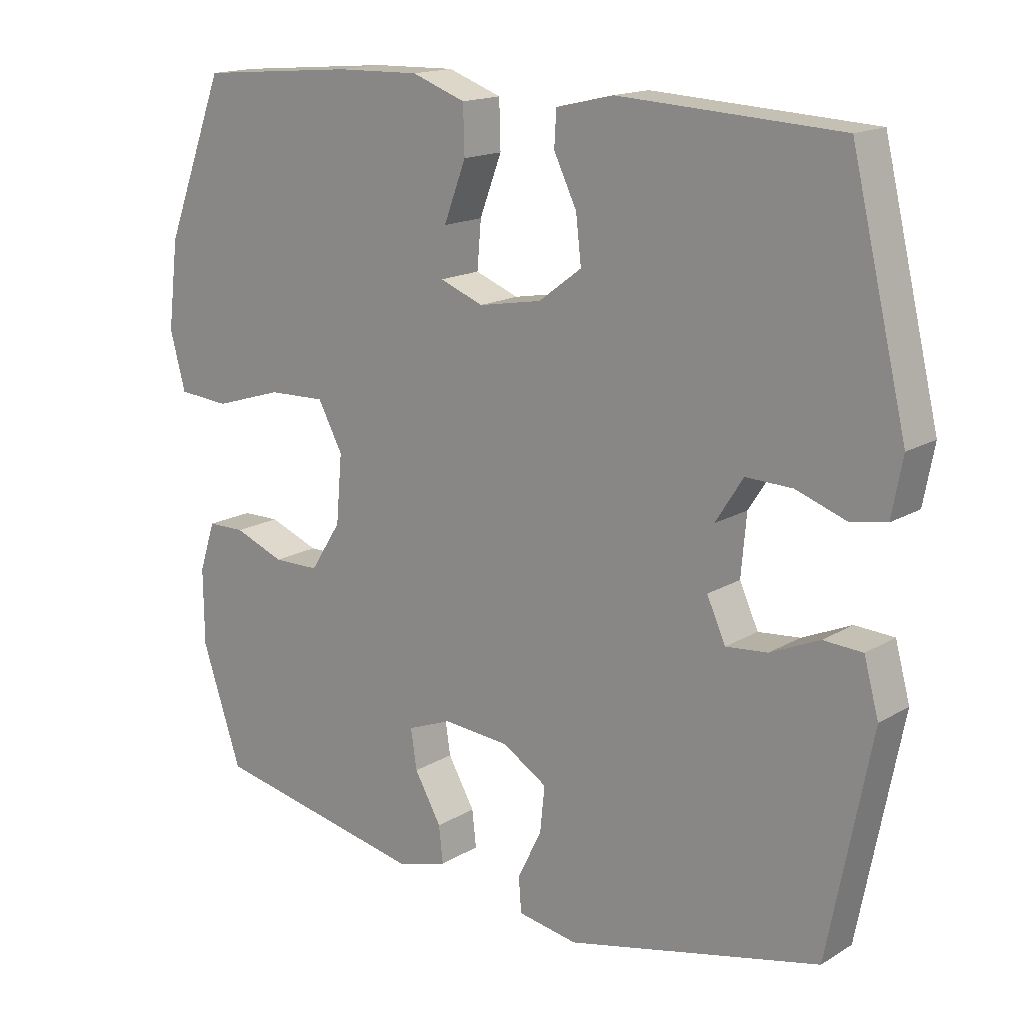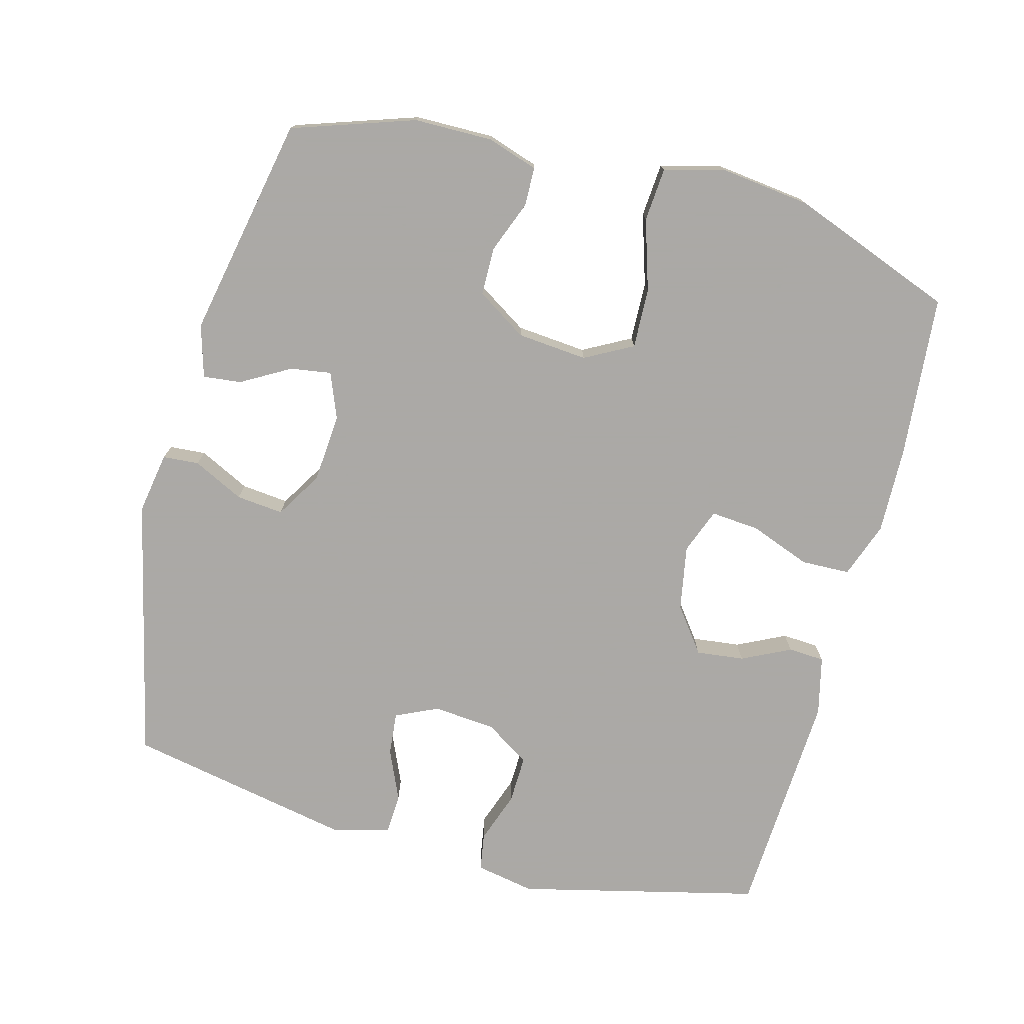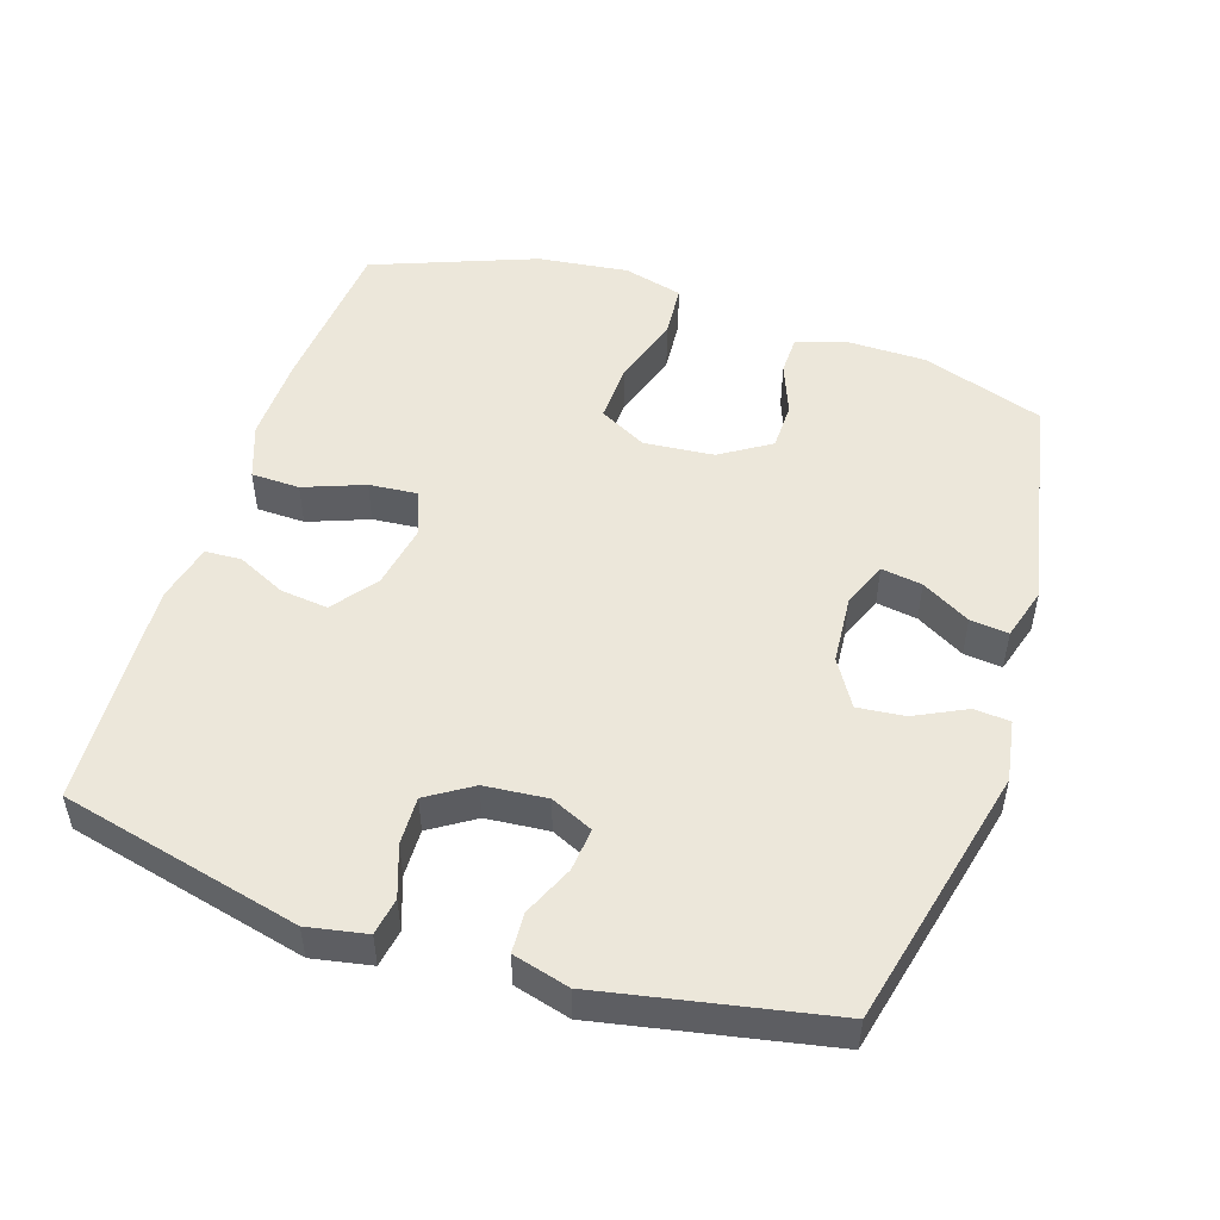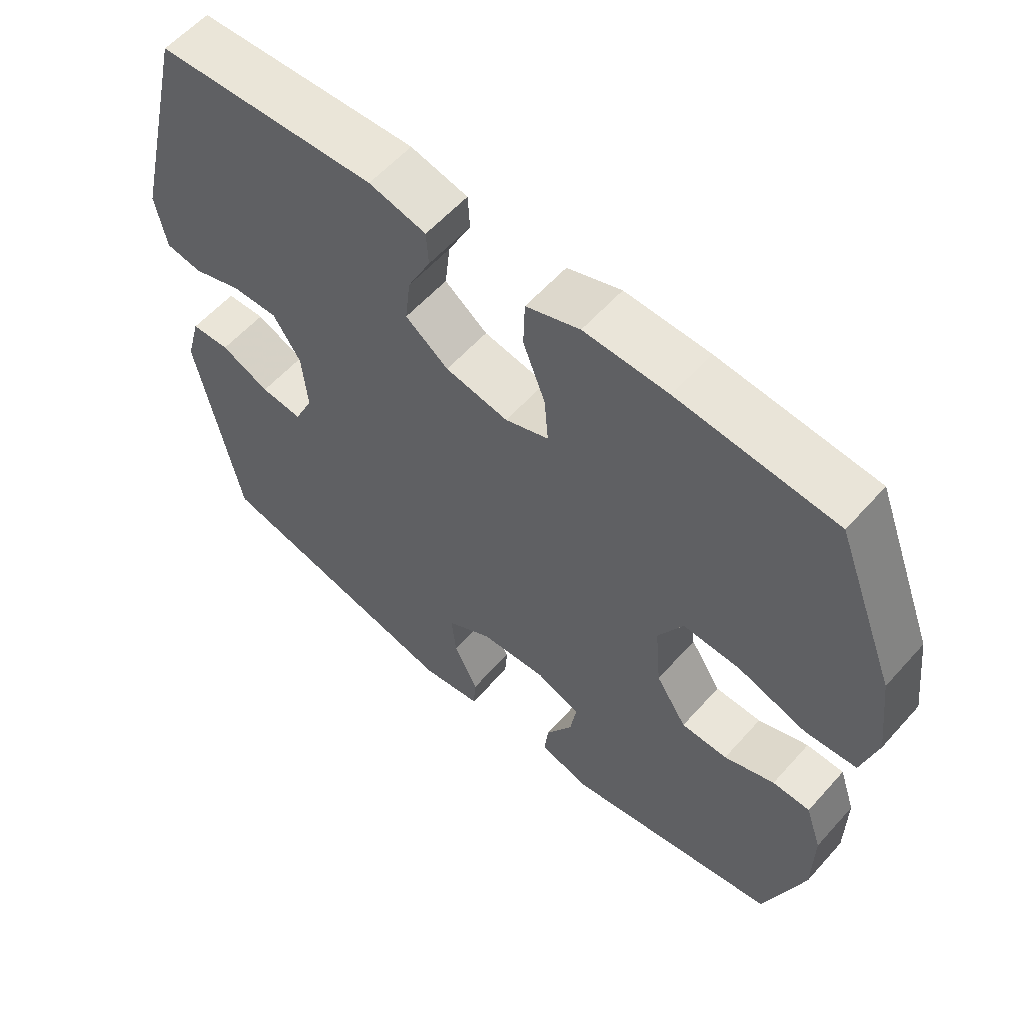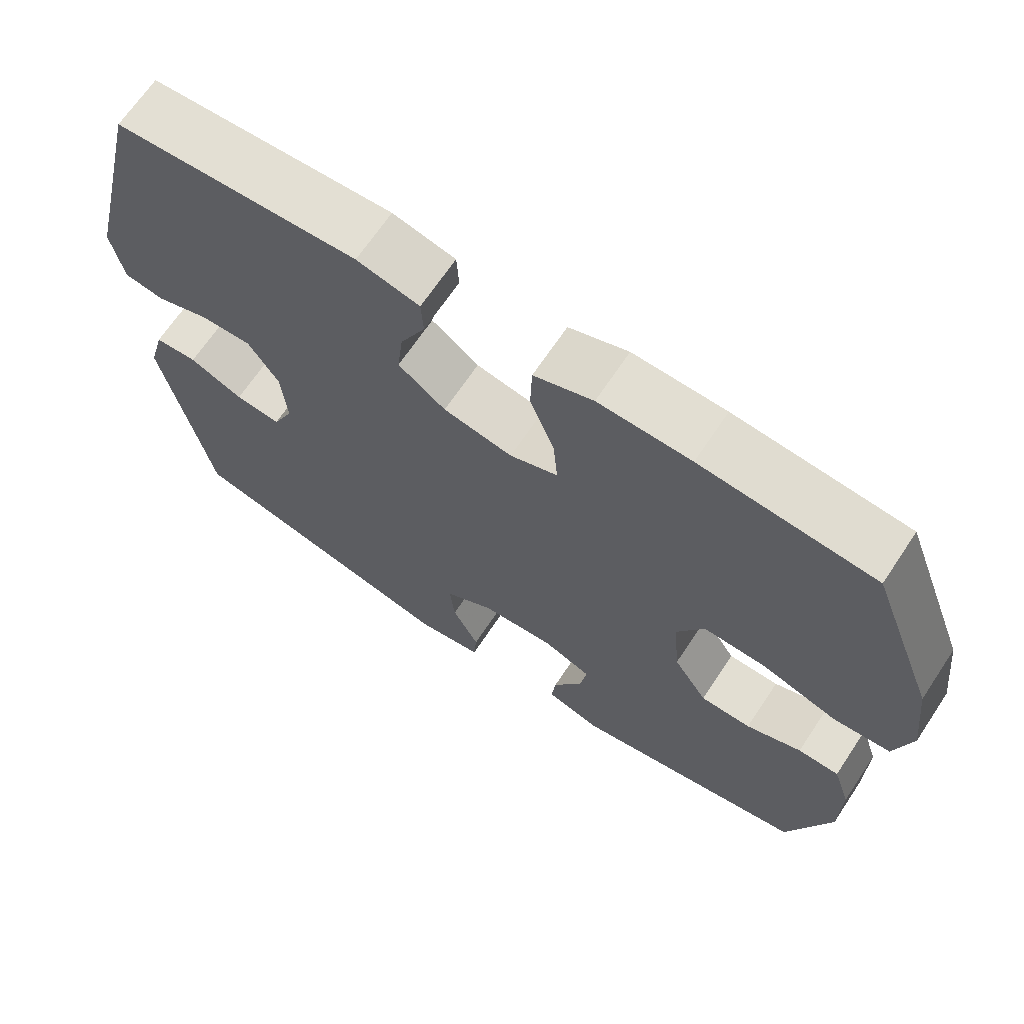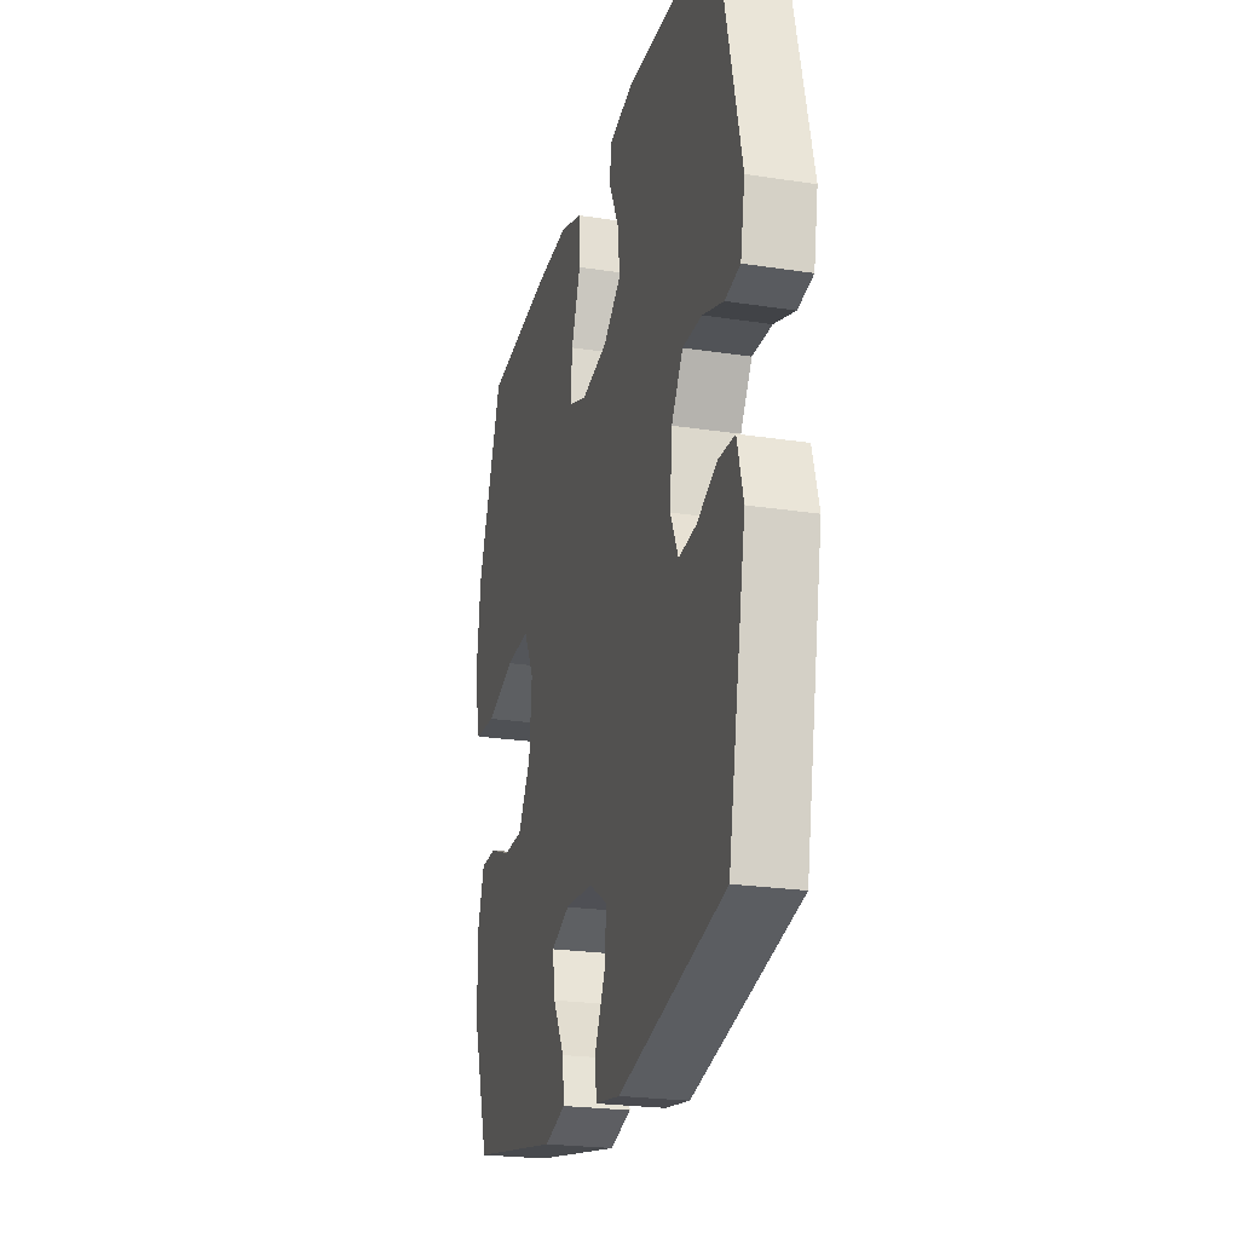
<metadata>
{"format":"obj","ext":"obj","renderer":"f3d","projection":"perspective","resolution":1024,"background":"white","views":[{"elev":16.1,"azim":39.4,"up":"+Z"},{"elev":-75.5,"azim":-104.9,"up":"+Y"},{"elev":50.3,"azim":108.0,"up":"+Y"},{"elev":58.4,"azim":-138.7,"up":"+Z"},{"elev":67.6,"azim":-146.3,"up":"+Z"},{"elev":-23.8,"azim":75.6,"up":"+Z"}]}
</metadata>
<code>
v 0.5 0.07 0.5
v 0.583 0.07 0.154
v 0.567 0.07 0.069
v 0.513 0.07 0.06
v 0.439 0.07 0.086
v 0.37 0.07 0.088
v 0.329 0.07 0.024
v 0.321 0.07 -0.066
v 0.349 0.07 -0.127
v 0.411 0.07 -0.121
v 0.484 0.07 -0.089
v 0.542 0.07 -0.092
v 0.564 0.07 -0.173
v 0.5 0.07 -0.5
v 0.122 0.07 -0.588
v 0.033 0.07 -0.573
v 0.029 0.07 -0.521
v 0.065 0.07 -0.448
v 0.072 0.07 -0.38
v 0.005 0.07 -0.339
v -0.094 0.07 -0.331
v -0.16 0.07 -0.357
v -0.151 0.07 -0.416
v -0.111 0.07 -0.486
v -0.105 0.07 -0.541
v -0.18 0.07 -0.563
v -0.5 0.07 -0.5
v -0.559 0.07 -0.324
v -0.56 0.07 -0.211
v -0.536 0.07 -0.138
v -0.48 0.07 -0.137
v -0.405 0.07 -0.166
v -0.336 0.07 -0.165
v -0.29 0.07 -0.093
v -0.281 0.07 0.008
v -0.318 0.07 0.077
v -0.404 0.07 0.074
v -0.506 0.07 0.042
v -0.583 0.07 0.048
v -0.606 0.07 0.134
v -0.59 0.07 0.265
v -0.5 0.07 0.5
v -0.266 0.07 0.52
v -0.141 0.07 0.523
v -0.061 0.07 0.494
v -0.059 0.07 0.424
v -0.092 0.07 0.337
v -0.098 0.07 0.267
v -0.033 0.07 0.242
v 0.061 0.07 0.259
v 0.125 0.07 0.307
v 0.117 0.07 0.376
v 0.083 0.07 0.446
v 0.086 0.07 0.498
v 0.171 0.07 0.518
v 0.5 0 0.5
v 0.583 0 0.154
v 0.567 0 0.069
v 0.513 0 0.06
v 0.439 0 0.086
v 0.37 0 0.088
v 0.329 0 0.024
v 0.321 0 -0.066
v 0.349 0 -0.127
v 0.411 0 -0.121
v 0.484 0 -0.089
v 0.542 0 -0.092
v 0.564 0 -0.173
v 0.5 0 -0.5
v 0.122 0 -0.588
v 0.033 0 -0.573
v 0.029 0 -0.521
v 0.065 0 -0.448
v 0.072 0 -0.38
v 0.005 0 -0.339
v -0.094 0 -0.331
v -0.16 0 -0.357
v -0.151 0 -0.416
v -0.111 0 -0.486
v -0.105 0 -0.541
v -0.18 0 -0.563
v -0.5 0 -0.5
v -0.559 0 -0.324
v -0.56 0 -0.211
v -0.536 0 -0.138
v -0.48 0 -0.137
v -0.405 0 -0.166
v -0.336 0 -0.165
v -0.29 0 -0.093
v -0.281 0 0.008
v -0.318 0 0.077
v -0.404 0 0.074
v -0.506 0 0.042
v -0.583 0 0.048
v -0.606 0 0.134
v -0.59 0 0.265
v -0.5 0 0.5
v -0.266 0 0.52
v -0.141 0 0.523
v -0.061 0 0.494
v -0.059 0 0.424
v -0.092 0 0.337
v -0.098 0 0.267
v -0.033 0 0.242
v 0.061 0 0.259
v 0.125 0 0.307
v 0.117 0 0.376
v 0.083 0 0.446
v 0.086 0 0.498
v 0.171 0 0.518
f 52 53 54 55
f 51 52 55 1
f 50 51 1 2
f 49 50 2 3
f 44 45 46 47
f 44 47 48
f 43 44 48
f 42 43 48
f 41 42 48
f 40 41 48 49
f 37 38 39 40
f 36 37 40 49
f 29 30 31 32
f 29 32 33
f 28 29 33
f 27 28 33
f 26 27 33 34
f 23 24 25 26
f 22 23 26 34
f 15 16 17 18
f 15 18 19
f 14 15 19
f 13 14 19 20
f 10 11 12 13
f 9 10 13 20
f 3 4 5
f 49 3 5
f 49 5 6
f 35 36 49 6
f 21 22 34 35
f 21 35 6 7
f 8 9 20 21
f 7 8 21
f 110 109 108 107
f 56 110 107 106
f 57 56 106 105
f 58 57 105 104
f 102 101 100 99
f 103 102 99
f 103 99 98
f 103 98 97
f 103 97 96
f 104 103 96 95
f 95 94 93 92
f 104 95 92 91
f 87 86 85 84
f 88 87 84
f 88 84 83
f 88 83 82
f 89 88 82 81
f 81 80 79 78
f 89 81 78 77
f 73 72 71 70
f 74 73 70
f 74 70 69
f 75 74 69 68
f 68 67 66 65
f 75 68 65 64
f 60 59 58
f 60 58 104
f 61 60 104
f 61 104 91 90
f 90 89 77 76
f 62 61 90 76
f 76 75 64 63
f 76 63 62
f 1 56 57 2
f 2 57 58 3
f 3 58 59 4
f 4 59 60 5
f 5 60 61 6
f 6 61 62 7
f 7 62 63 8
f 8 63 64 9
f 9 64 65 10
f 10 65 66 11
f 11 66 67 12
f 12 67 68 13
f 13 68 69 14
f 14 69 70 15
f 15 70 71 16
f 16 71 72 17
f 17 72 73 18
f 18 73 74 19
f 19 74 75 20
f 20 75 76 21
f 21 76 77 22
f 22 77 78 23
f 23 78 79 24
f 24 79 80 25
f 25 80 81 26
f 26 81 82 27
f 27 82 83 28
f 28 83 84 29
f 29 84 85 30
f 30 85 86 31
f 31 86 87 32
f 32 87 88 33
f 33 88 89 34
f 34 89 90 35
f 35 90 91 36
f 36 91 92 37
f 37 92 93 38
f 38 93 94 39
f 39 94 95 40
f 40 95 96 41
f 41 96 97 42
f 42 97 98 43
f 43 98 99 44
f 44 99 100 45
f 45 100 101 46
f 46 101 102 47
f 47 102 103 48
f 48 103 104 49
f 49 104 105 50
f 50 105 106 51
f 51 106 107 52
f 52 107 108 53
f 53 108 109 54
f 54 109 110 55
f 55 110 56 1

</code>
